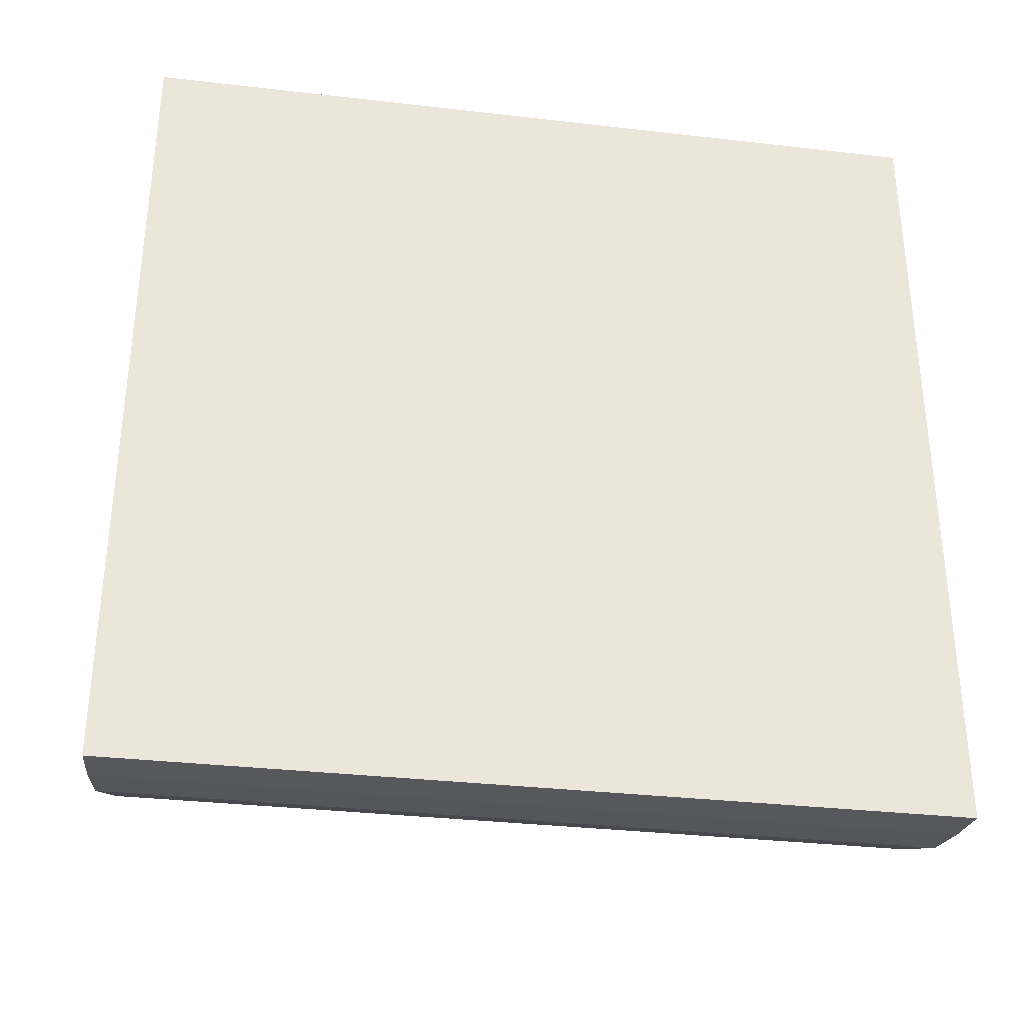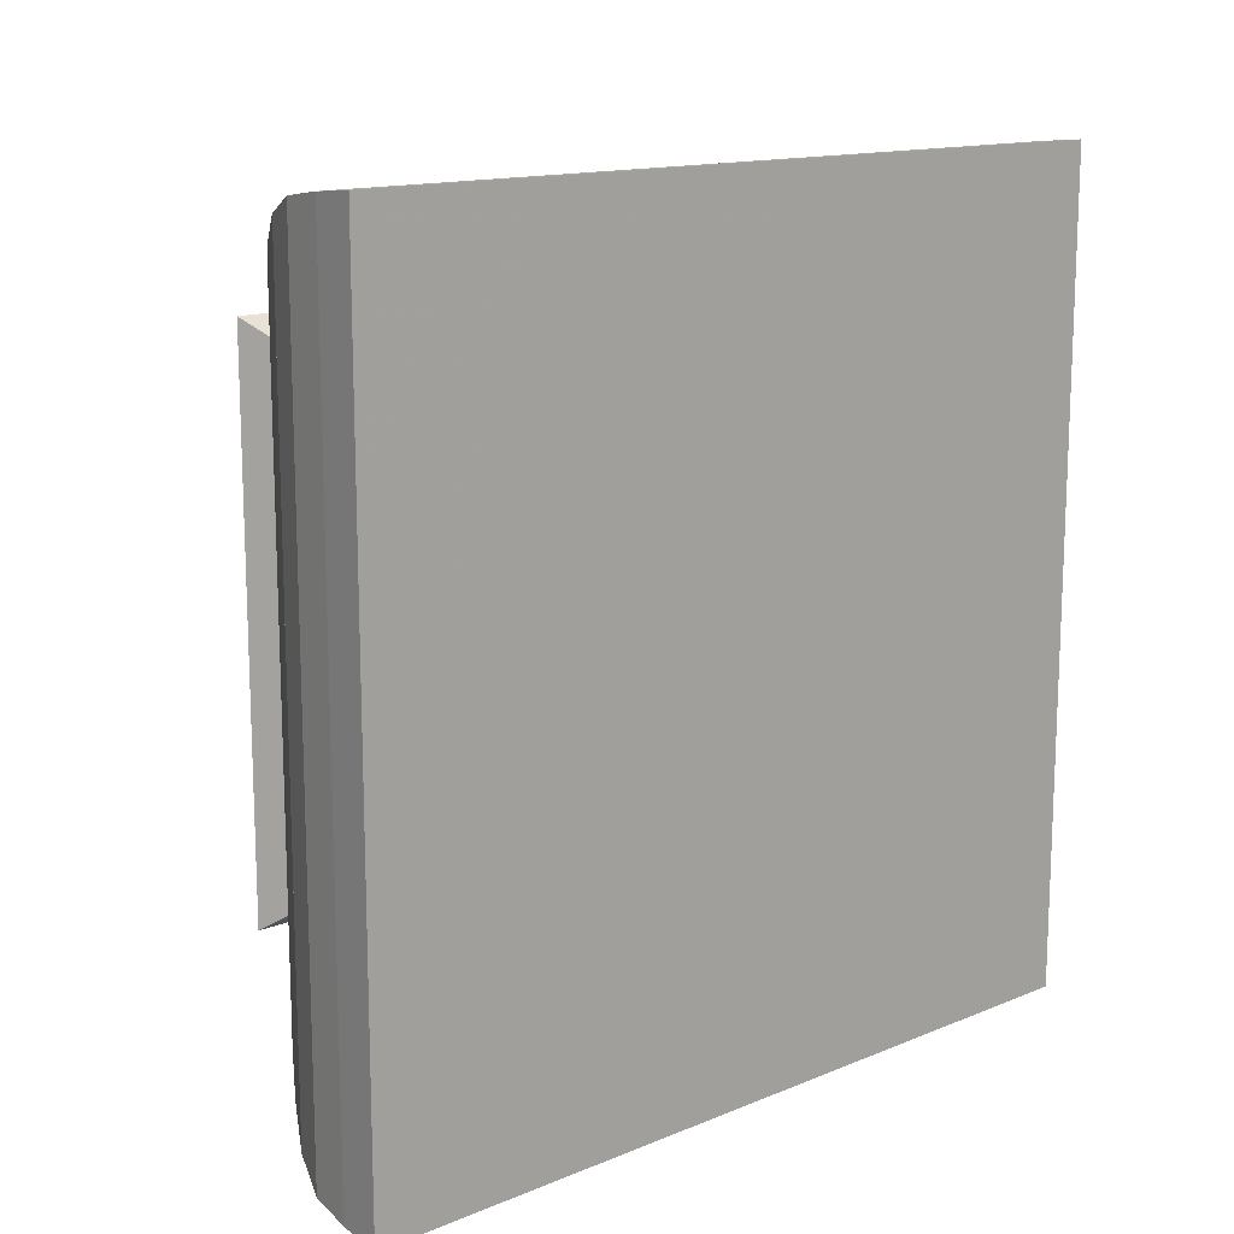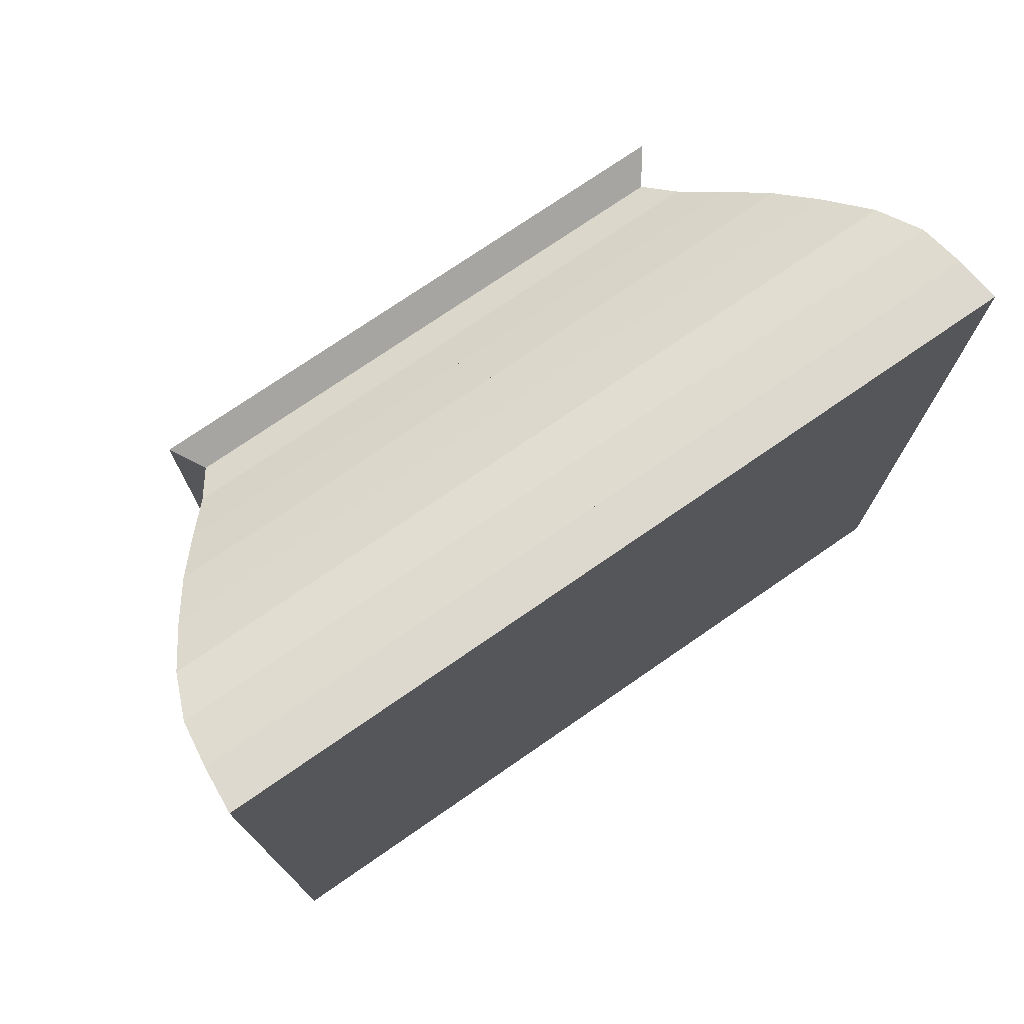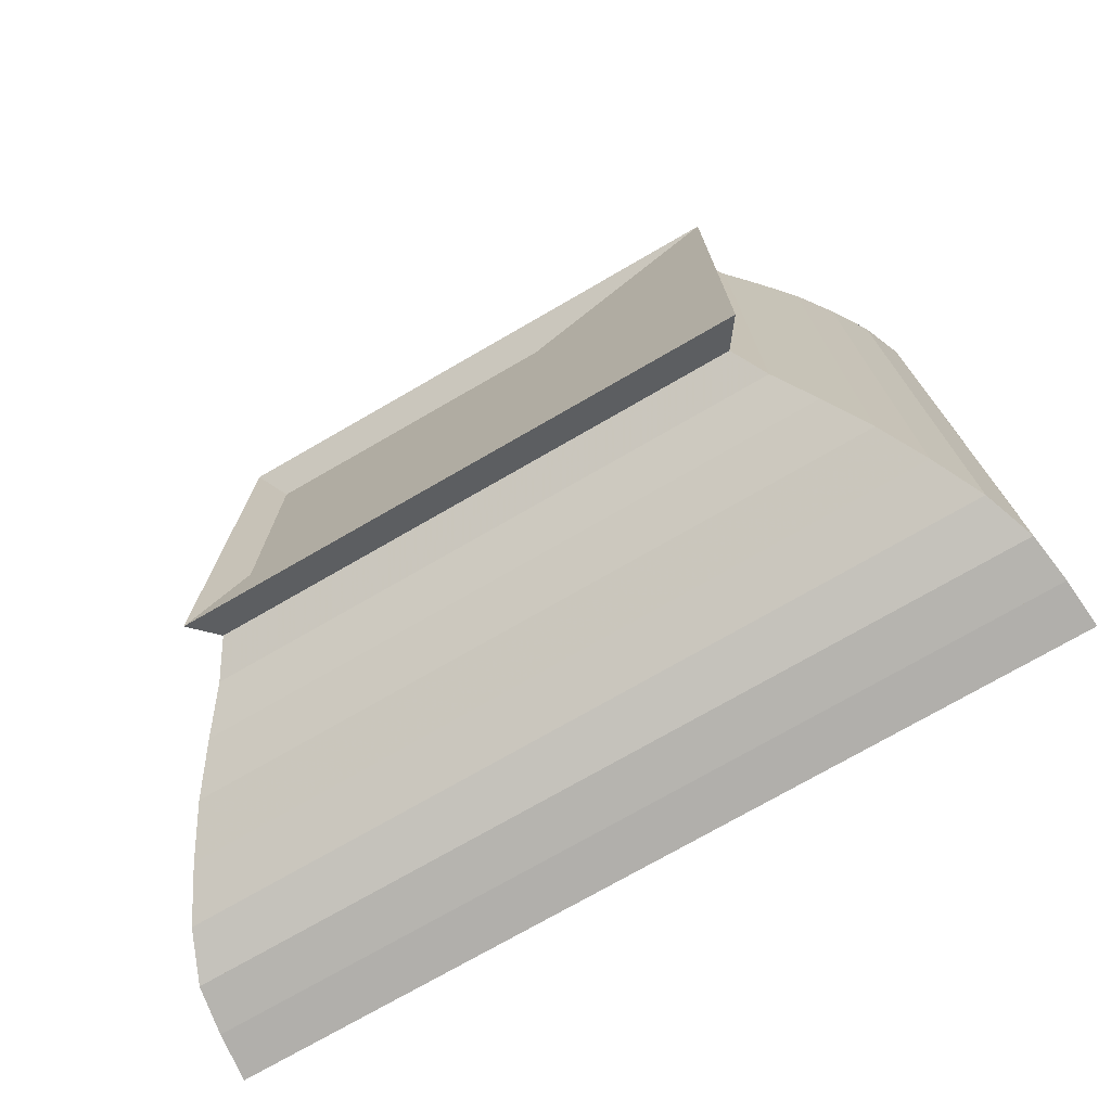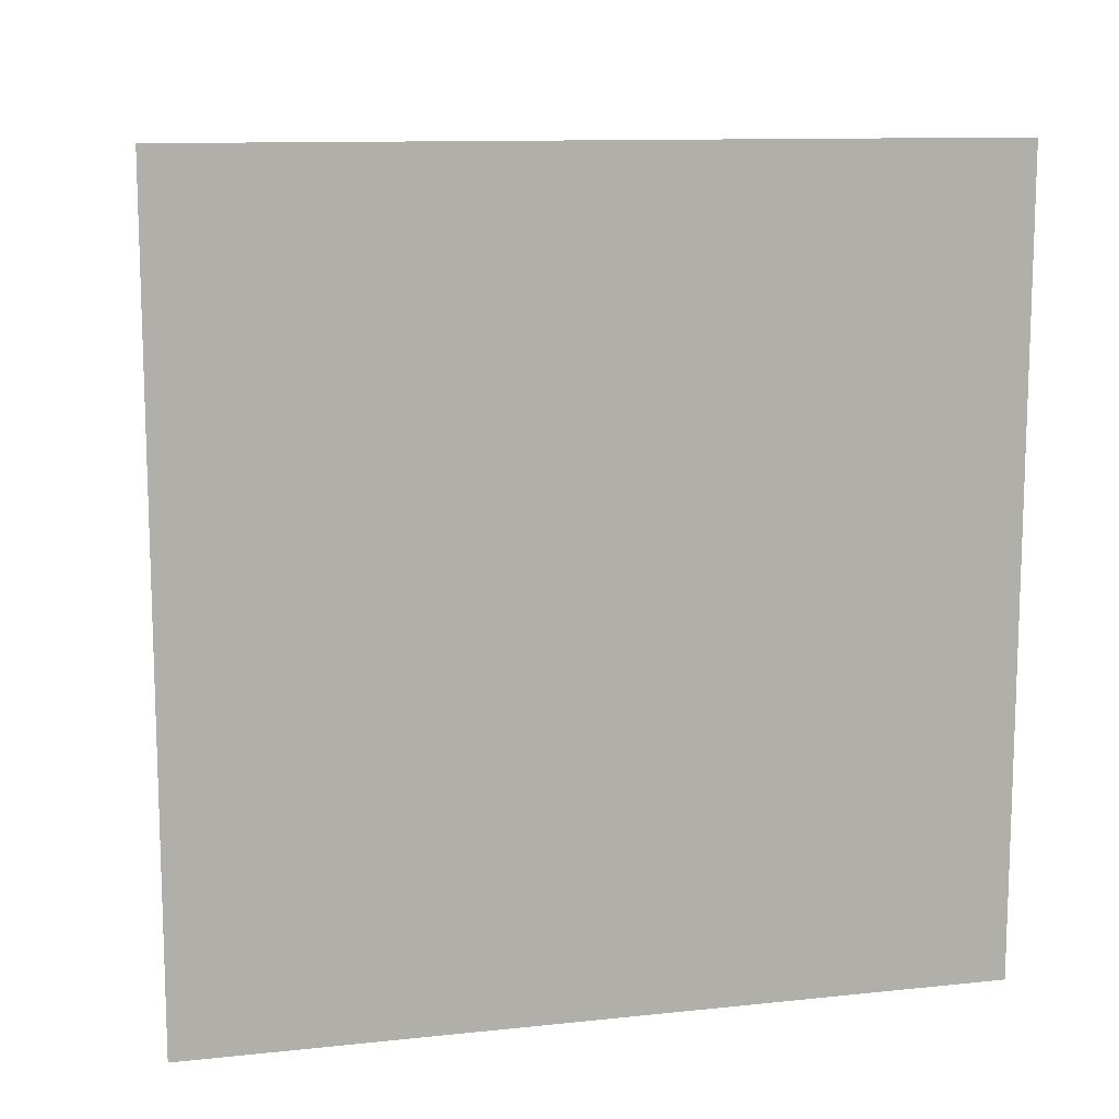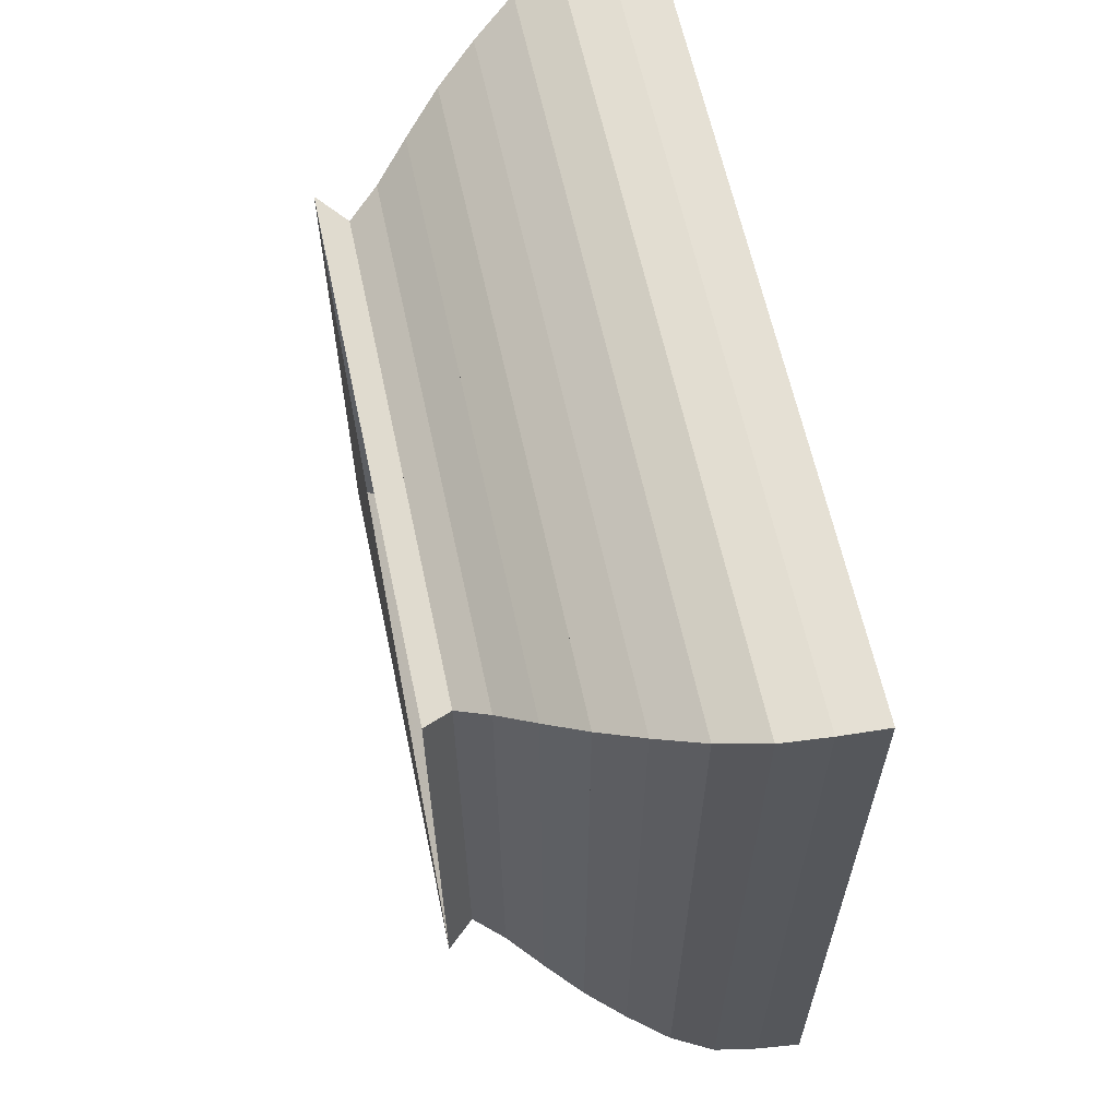
<metadata>
{"format":"obj","ext":"obj","renderer":"f3d","projection":"perspective","resolution":1024,"background":"white","views":[{"elev":-33.2,"azim":81.0,"up":"+Z"},{"elev":14.0,"azim":48.0,"up":"+Y"},{"elev":74.8,"azim":55.4,"up":"+Z"},{"elev":-74.4,"azim":-60.0,"up":"+Z"},{"elev":11.5,"azim":75.7,"up":"+Z"},{"elev":61.8,"azim":-12.0,"up":"+Y"}]}
</metadata>
<code>
v 0 -1 -1
v 0 -1 1
v 0 1 1
v 0 1 -1
v 0.1031 -0.9281 -0.9281
v 0.1031 -0.9281 0.9281
v 0.1031 0.9281 0.9281
v 0.1031 0.9281 -0.9281
v 0.2143 -1.001 -1.001
v 0.2143 -1.001 1.001
v 0.2143 1.001 1.001
v 0.2143 1.001 -1.001
v 0.3366 -1.1 -1.1
v 0.3366 -1.1 1.1
v 0.3366 1.1 1.1
v 0.3366 1.1 -1.1
v 0.4704 -1.204 -1.204
v 0.4704 -1.204 1.204
v 0.4704 1.204 1.204
v 0.4704 1.204 -1.204
v 0.6147 -1.299 -1.299
v 0.6147 -1.299 1.299
v 0.6147 1.299 1.299
v 0.6147 1.299 -1.299
v 0.769 -1.389 -1.389
v 0.769 -1.389 1.389
v 0.769 1.389 1.389
v 0.769 1.389 -1.389
v 0.9303 -1.452 -1.452
v 0.9303 -1.452 1.452
v 0.9303 1.452 1.452
v 0.9303 1.452 -1.452
v 1.094 -1.474 -1.474
v 1.094 -1.474 1.474
v 1.094 1.474 1.474
v 1.094 1.474 -1.474
v 1.259 -1.488 -1.488
v 1.259 -1.488 1.488
v 1.259 1.488 1.488
v 1.259 1.488 -1.488
f 1 2 4 5
f 5 6 7 8
f 5 6 2 1
f 6 7 3 2
f 7 8 4 3
f 8 5 1 4
f 9 10 11 12
f 9 10 6 5
f 10 11 7 6
f 11 12 8 7
f 12 9 5 8
f 13 14 15 16
f 13 14 10 9
f 14 15 11 10
f 15 16 12 11
f 16 13 9 12
f 17 18 19 20
f 17 18 14 13
f 18 19 15 14
f 19 20 16 15
f 20 17 13 16
f 21 22 23 24
f 21 22 18 17
f 22 23 19 18
f 23 24 20 19
f 24 21 17 20
f 25 26 27 28
f 25 26 22 21
f 26 27 23 22
f 27 28 24 23
f 28 25 21 24
f 29 30 31 32
f 29 30 26 25
f 30 31 27 26
f 31 32 28 27
f 32 29 25 28
f 33 34 35 36
f 33 34 30 29
f 34 35 31 30
f 35 36 32 31
f 36 33 29 32
f 37 38 39 40
f 37 38 34 33
f 38 39 35 34
f 39 40 36 35
f 40 37 33 36

</code>
